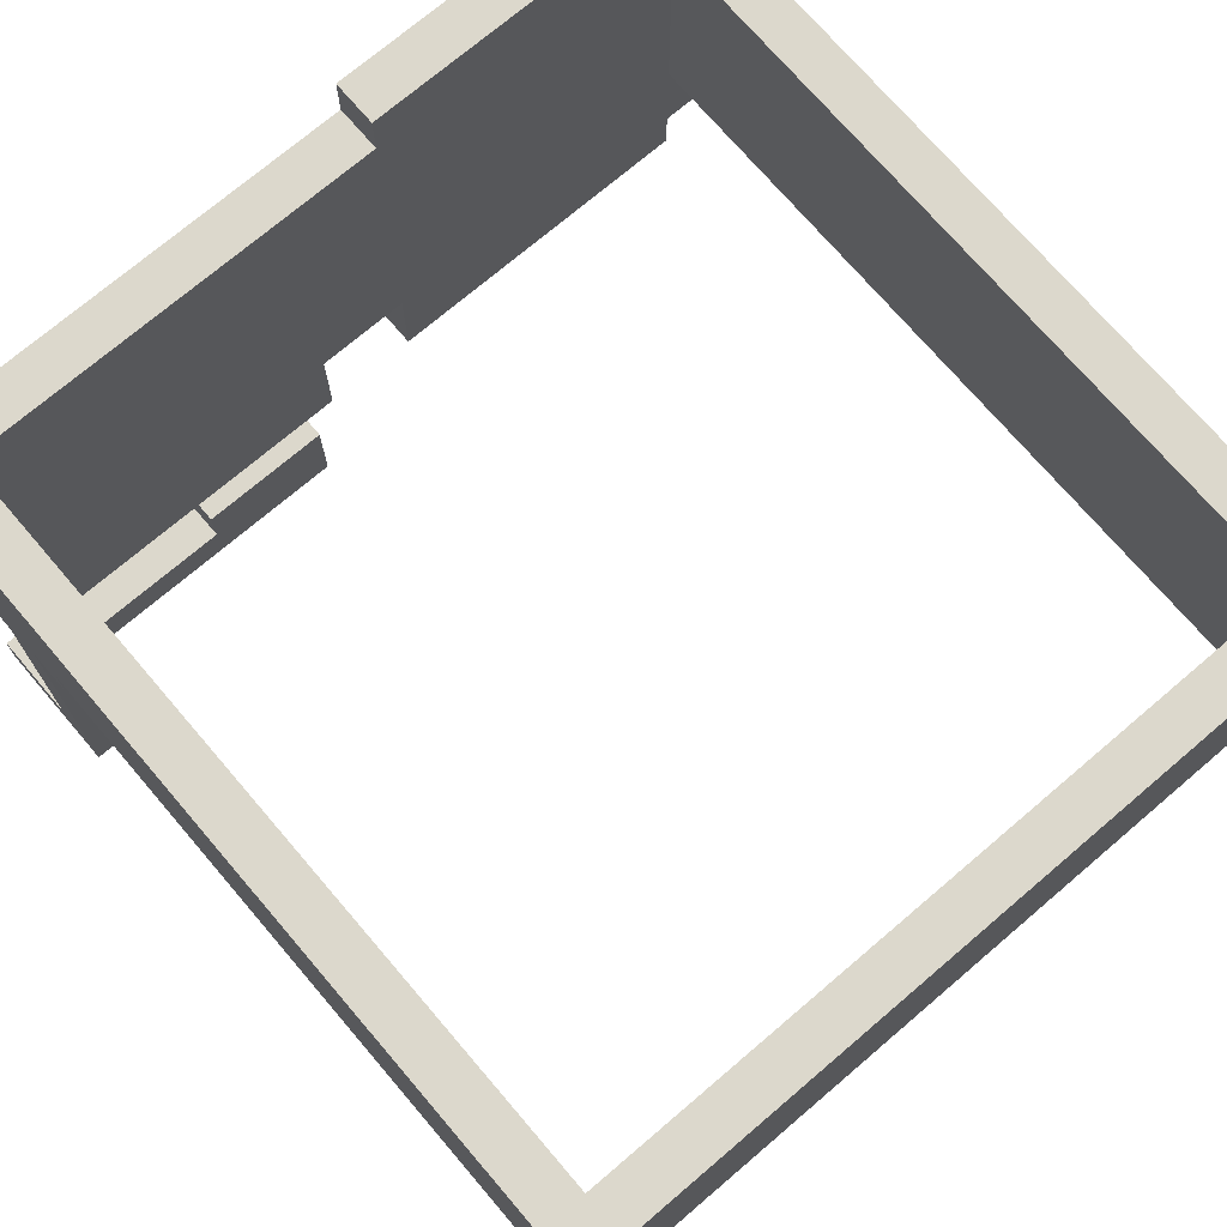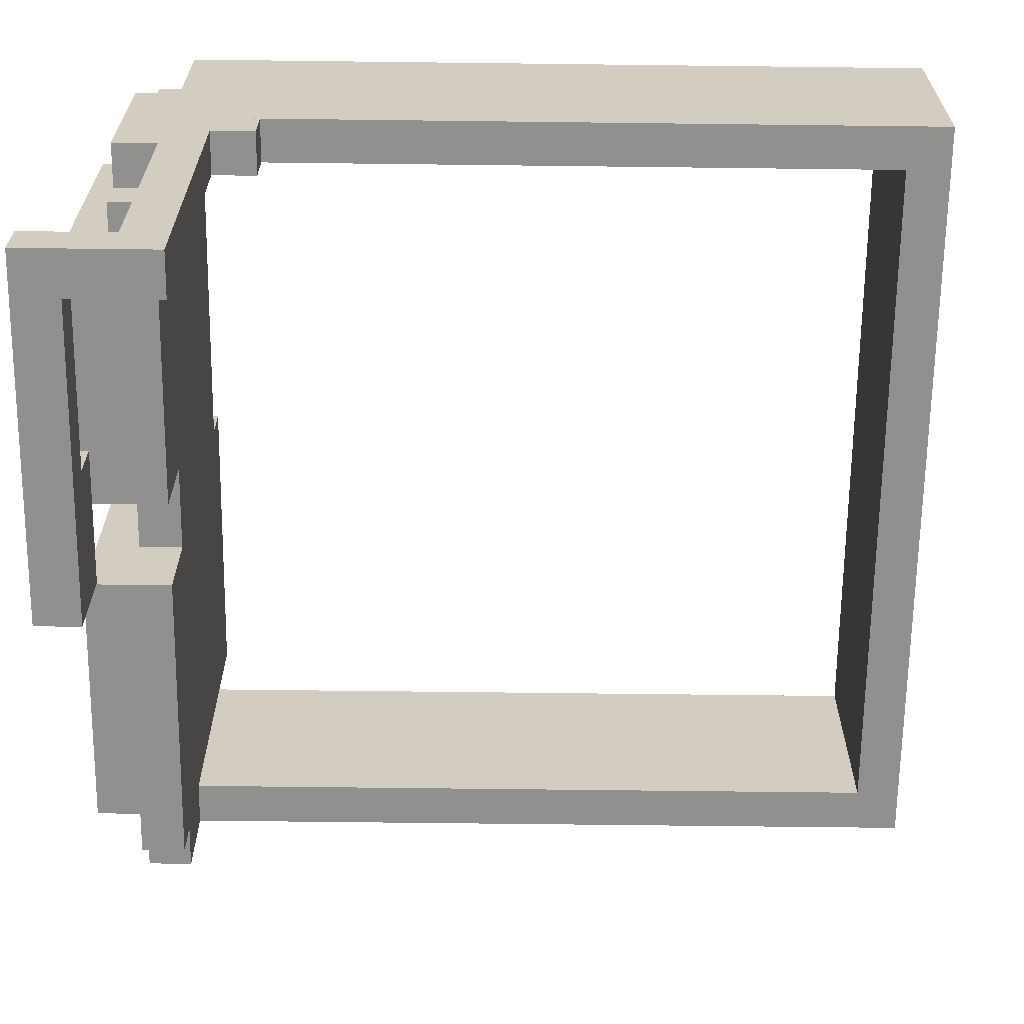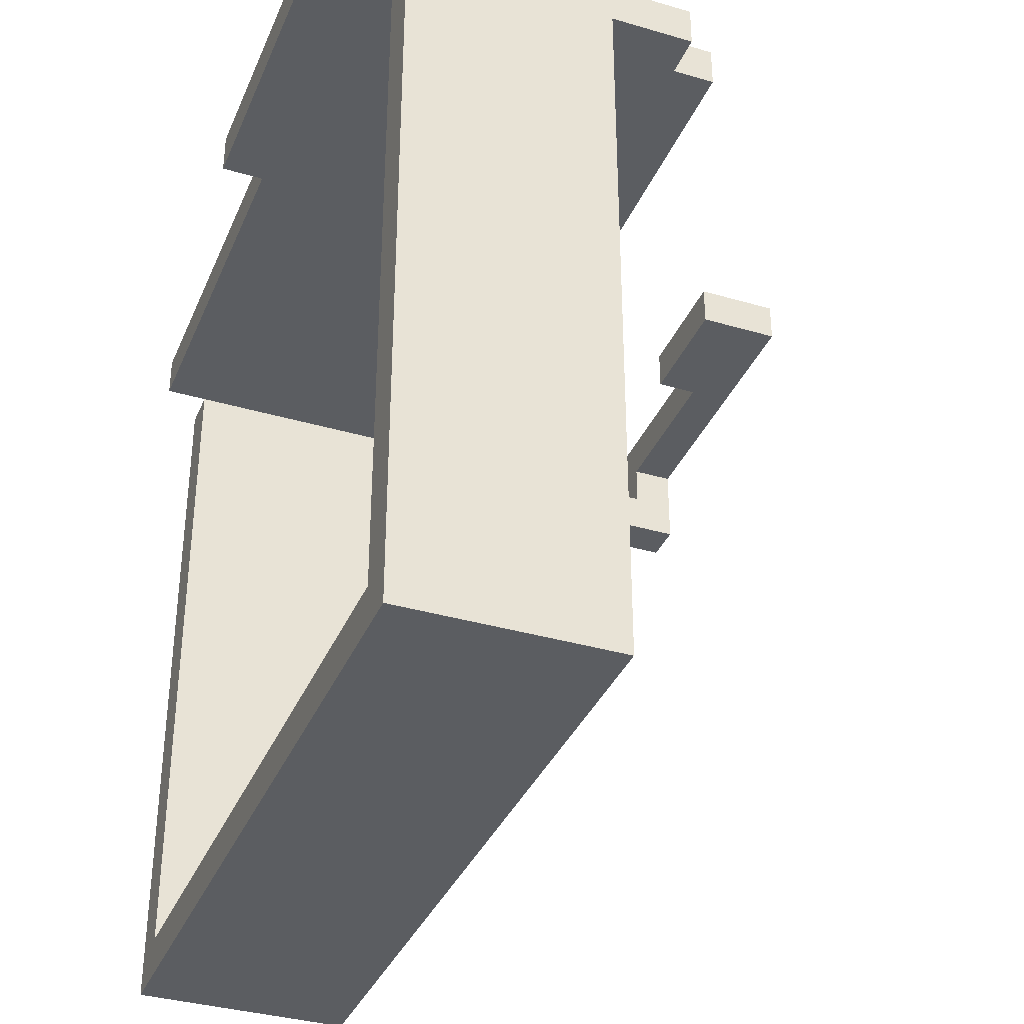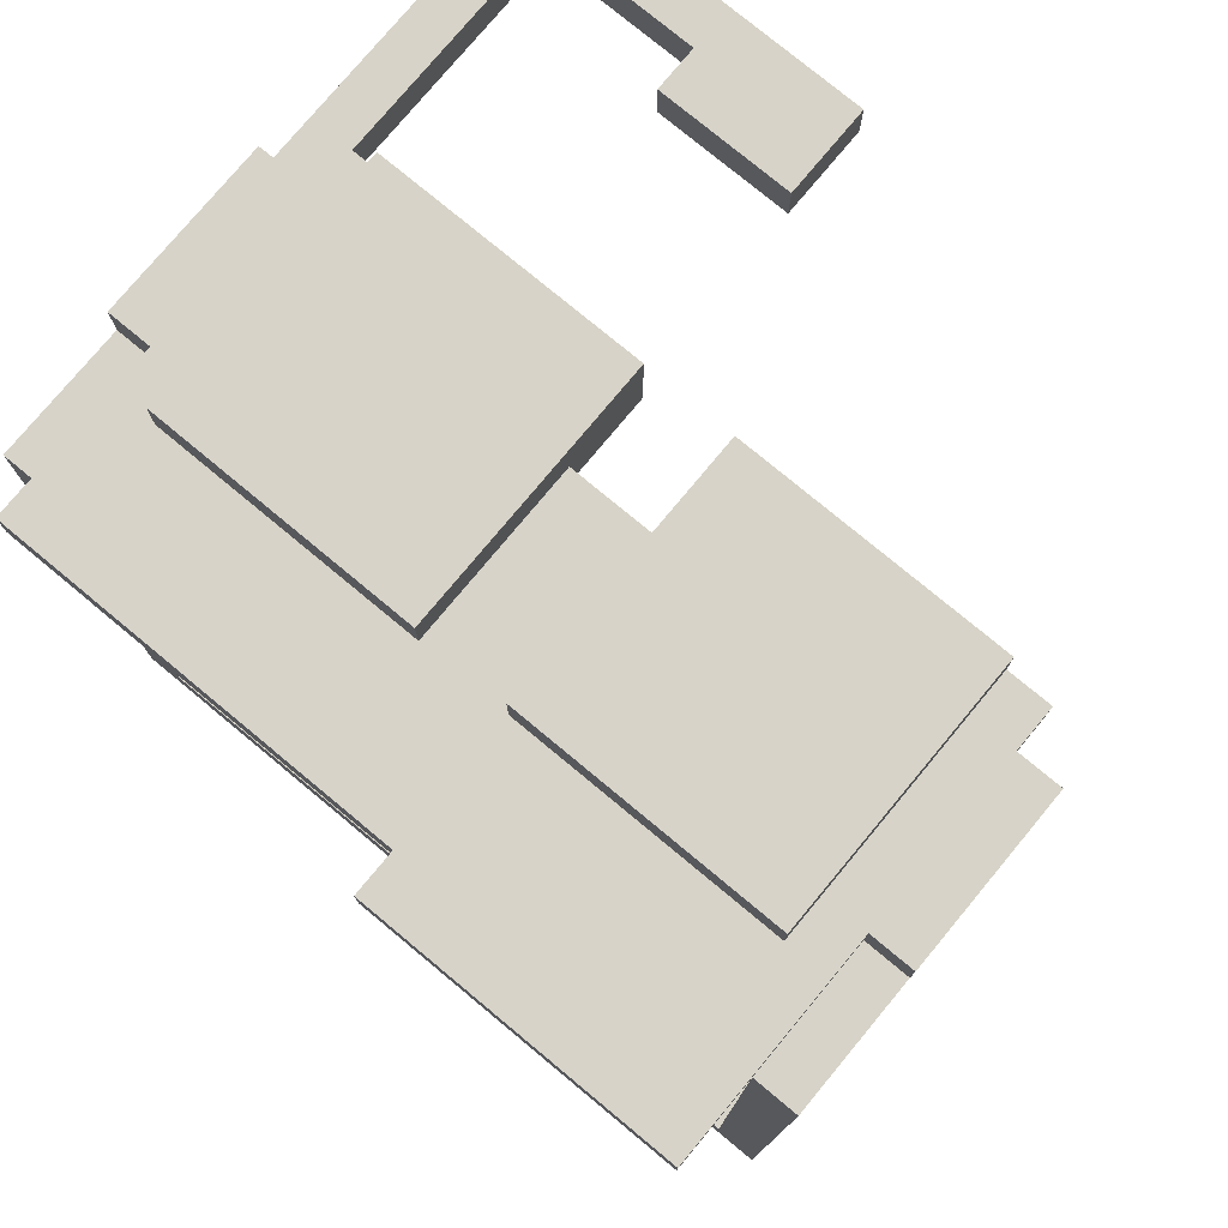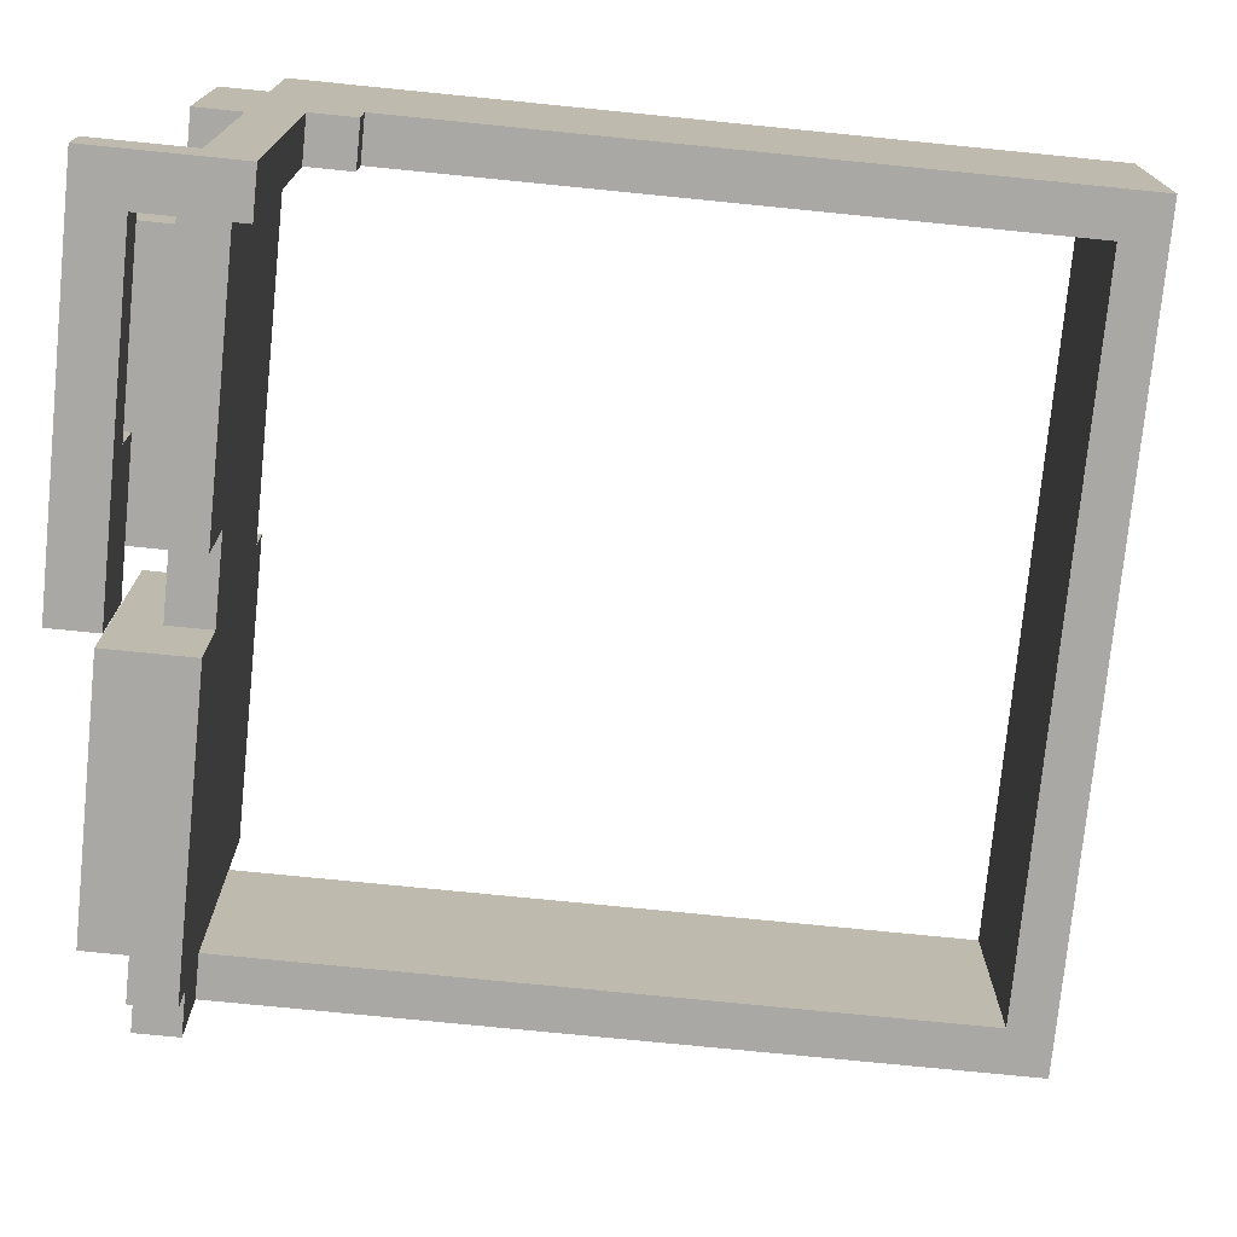
<metadata>
{"format":"obj","ext":"obj","renderer":"f3d","projection":"perspective","resolution":1024,"background":"white","views":[{"elev":72.7,"azim":-40.5,"up":"+Z"},{"elev":-65.5,"azim":-90.7,"up":"+Z"},{"elev":-35.8,"azim":68.9,"up":"+Y"},{"elev":77.2,"azim":39.7,"up":"+Y"},{"elev":-75.2,"azim":-95.7,"up":"+Z"}]}
</metadata>
<code>
g mask_trooper_mesh
v -0.03096 0.3121 -0.06228
v -0.03096 0.3121 -0.03132
v -0.1238 0.3121 -0.03132
v -0.03096 0.3121 -0.0003673
v -0.1238 0.3121 -0.0003674
v -0.2477 0.3121 -0.06228
v -0.2477 0.3121 -0.03132
v -0.2786 0.3121 -0.06228
v -0.2786 0.3121 -0.03132
v 0.2477 0.2812 0.1235
v 0.2477 0.2812 0.1544
v 0.2167 0.2812 0.1235
v 0.2167 0.2812 0.3092
v 0.2477 0.2812 0.2782
v 0.2786 0.2812 0.1544
v 0.2786 0.2812 0.2782
v 0.2477 0.2812 0.433
v 0.03096 0.2812 0.4021
v 0.03096 0.2812 0.433
v 0.03096 0.2812 0.3092
v -0.03096 0.2812 0.3092
v 0.03096 0.2812 0.1854
v -0.03096 0.2812 0.1854
v -0.2477 0.2812 0.4021
v -0.2167 0.2812 0.3092
v -0.2477 0.2812 0.2782
v -0.2477 0.2812 0.1544
v -0.2167 0.2812 0.1235
v -0.2786 0.2812 0.2782
v -0.2786 0.2812 0.1544
v -0.2477 0.2812 0.1235
v 0.03096 0.3121 0.3092
v 0.2167 0.3121 0.1235
v 0.2167 0.3121 0.3092
v 0.03095 0.3121 0.1235
v -0.2167 0.3121 0.3092
v -0.03096 0.3121 0.1235
v -0.03096 0.3121 0.3092
v -0.2167 0.3121 0.1235
v -0.2477 0.2812 0.1544
v -0.2477 0.2502 0.1235
v -0.2477 0.2812 0.1235
v -0.2477 0.2502 0.1544
v -0.2786 0.2502 0.1544
v -0.2786 0.2812 0.2782
v -0.2786 0.2502 0.2783
v -0.2786 0.2812 0.1544
v -0.2477 0.2502 0.2783
v -0.2477 0.2812 0.4021
v -0.2477 0.2502 0.4021
v -0.2477 0.2812 0.2782
v 0.03096 0.2812 0.433
v 0.03096 0.2502 0.4021
v 0.03096 0.2812 0.4021
v 0.03096 0.2502 0.433
v 0.03096 0.2502 0.4021
v -0.2477 0.2812 0.4021
v 0.03096 0.2812 0.4021
v -0.2477 0.2502 0.4021
v 0.2477 0.2502 0.433
v 0.03096 0.2812 0.433
v 0.2477 0.2812 0.433
v 0.03096 0.2502 0.433
v 0.2477 0.2502 0.2782
v 0.2477 0.2812 0.433
v 0.2477 0.2812 0.2782
v 0.2477 0.2502 0.433
v 0.2786 0.2502 0.1544
v 0.2786 0.2812 0.2782
v 0.2786 0.2812 0.1544
v 0.2786 0.2502 0.2782
v 0.2477 0.2812 0.1235
v 0.2477 0.2502 0.1544
v 0.2477 0.2812 0.1544
v 0.2477 0.2502 0.1235
v -0.2477 0.2812 0.1235
v -0.2477 0.2502 0.1235
v -0.2167 0.2812 0.1235
v -0.03096 0.2502 0.1235
v -0.03096 0.2812 0.1235
v 0.03096 0.2502 0.1854
v -0.03096 0.2812 0.1854
v -0.03096 0.2502 0.1854
v 0.03096 0.2812 0.1854
v 0.2167 0.2812 0.1235
v 0.03096 0.2502 0.1235
v 0.2477 0.2502 0.1235
v 0.03096 0.2812 0.1235
v 0.2477 0.2812 0.1235
v 0.03096 0.2812 0.1854
v 0.03096 0.2502 0.1235
v 0.03096 0.2812 0.1235
v 0.03096 0.2502 0.1854
v -0.03096 0.2812 0.1854
v -0.03096 0.2502 0.1235
v -0.03096 0.2502 0.1854
v -0.03096 0.2812 0.1235
v 0.2167 0.2812 0.1235
v 0.03095 0.3121 0.1235
v 0.03096 0.2812 0.1235
v 0.2167 0.3121 0.1235
v 0.03096 0.2812 0.1235
v 0.03095 0.3121 0.1235
v 0.03096 0.2812 0.1854
v 0.03096 0.3121 0.3092
v 0.03096 0.2812 0.3092
v 0.03096 0.2812 0.3092
v 0.2167 0.3121 0.3092
v 0.2167 0.2812 0.3092
v 0.03096 0.3121 0.3092
v 0.2167 0.2812 0.3092
v 0.2167 0.3121 0.1235
v 0.2167 0.2812 0.1235
v 0.2167 0.3121 0.3092
v -0.03096 0.2812 0.1235
v -0.2167 0.3121 0.1235
v -0.2167 0.2812 0.1235
v -0.03096 0.3121 0.1235
v -0.2167 0.2812 0.1235
v -0.2167 0.3121 0.3092
v -0.2167 0.2812 0.3092
v -0.2167 0.3121 0.1235
v -0.2167 0.2812 0.3092
v -0.03096 0.3121 0.3092
v -0.03096 0.2812 0.3092
v -0.2167 0.3121 0.3092
v -0.03096 0.2812 0.3092
v -0.03096 0.3121 0.1235
v -0.03096 0.2812 0.1854
v -0.03096 0.3121 0.3092
v -0.03096 0.2812 0.1235
v -0.03096 0.2812 -0.06228
v -0.2477 0.3121 -0.06228
v -0.2477 0.2812 -0.06228
v -0.03096 0.3121 -0.06228
v -0.2786 0.3121 -0.06228
v -0.2786 0.2812 -0.06228
v -0.2786 0.2812 -0.06228
v -0.2786 0.3121 -0.03132
v -0.2786 0.2812 -0.03132
v -0.2786 0.3121 -0.06228
v -0.2786 0.2502 -0.06228
v -0.2786 0.2502 -0.03132
v -0.2786 0.2193 -0.06228
v -0.1238 0.2812 -0.03133
v -0.1238 0.3121 -0.0003674
v -0.1238 0.2812 -0.0003679
v -0.1238 0.3121 -0.03132
v -0.1238 0.2812 -0.0003679
v -0.03096 0.3121 -0.0003673
v -0.03096 0.2812 -0.0003678
v -0.1238 0.3121 -0.0003674
v -0.03096 0.2812 -0.0003678
v -0.03096 0.3121 -0.03132
v -0.03096 0.2812 -0.03133
v -0.03096 0.3121 -0.0003673
v -0.03096 0.3121 -0.06228
v -0.03096 0.2812 -0.06228
v -0.1238 0.3121 -0.03132
v -0.2477 0.2812 -0.03133
v -0.2477 0.3121 -0.03132
v -0.1238 0.2812 -0.03133
v -0.2786 0.3121 -0.03132
v -0.2786 0.2812 -0.03132
v -0.2477 0.2812 -0.06228
v -0.2477 0.2502 -0.03132
v -0.2477 0.2812 -0.03133
v -0.2477 0.2502 -0.06228
v -0.2477 0.2193 -0.06228
v -0.2477 0.2812 -0.03133
v -0.2786 0.2502 -0.03132
v -0.2786 0.2812 -0.03132
v -0.2477 0.2502 -0.03132
v -0.2786 0.2812 -0.06228
v -0.2477 0.2502 -0.06228
v -0.2477 0.2812 -0.06228
v -0.2786 0.2502 -0.06228
v -0.2477 0.2193 -0.06228
v -0.2786 0.2193 -0.06228
v -0.2477 0.2502 -0.03132
v -0.2786 0.2502 0.1854
v -0.2786 0.2502 -0.03132
v -0.2477 0.2502 0.1854
v -0.2786 0.2502 -0.03132
v -0.2786 0.2502 0.1854
v -0.2786 0.2193 0.1854
v -0.2786 0.2502 0.2163
v -0.2786 0.2193 0.2163
v -0.2786 0.1883 0.1854
v -0.2786 0.1883 0.2163
v -0.2477 0.2193 -0.06228
v -0.2786 0.2193 0.1854
v -0.2477 0.2193 0.1854
v -0.2786 0.2193 -0.06228
v -0.2786 0.2193 0.1854
v -0.2477 0.1883 0.1854
v -0.2477 0.2193 0.1854
v -0.2786 0.1883 0.1854
v -0.2477 -0.2861 0.3711
v 0.2477 -0.2552 0.3711
v 0.2477 -0.2861 0.3711
v -0.2477 -0.2552 0.3711
v -0.2477 -0.2861 0.2163
v 0.2477 -0.2552 0.2163
v -0.2477 -0.2552 0.2163
v 0.2477 -0.2861 0.2163
v 0.2786 -0.2861 0.3711
v 0.2477 0.2502 0.3711
v 0.2786 0.2502 0.3711
v 0.2477 -0.2861 0.3711
v -0.2477 -0.2861 0.2163
v 0.2477 -0.2861 0.3711
v 0.2477 -0.2861 0.2163
v -0.2477 -0.2861 0.3711
v 0.2477 0.2502 0.3711
v 0.2786 0.2502 0.2163
v 0.2786 0.2502 0.3711
v 0.2477 0.2502 0.2163
v 0.2477 -0.2861 0.2163
v 0.2786 -0.2861 0.3711
v 0.2786 -0.2861 0.2163
v 0.2477 -0.2861 0.3711
v 0.2477 -0.2861 0.3711
v 0.2477 0.2502 0.2163
v 0.2477 0.2502 0.3711
v 0.2477 -0.2861 0.2163
v 0.2786 0.2502 0.3711
v 0.2786 -0.2861 0.2163
v 0.2786 -0.2861 0.3711
v 0.2786 0.2502 0.2163
v -0.2477 0.2193 0.1854
v -0.2477 0.2502 0.2163
v -0.2477 0.2502 0.1854
v -0.2477 0.2193 0.2163
v -0.2477 0.1883 0.1854
v -0.2477 0.1883 0.2163
v -0.2477 0.2502 -0.03132
v -0.2477 0.2193 -0.06228
v -0.2477 0.2193 0.1854
v -0.2477 0.2502 -0.03132
v -0.2477 -0.2552 0.3711
v 0.2477 -0.2552 0.2163
v 0.2477 -0.2552 0.3711
v -0.2477 -0.2552 0.2163
v -0.2477 0.2812 0.2782
v -0.2786 0.2502 0.2783
v -0.2786 0.2812 0.2782
v -0.2477 0.2502 0.2783
v 0.2786 0.2812 0.2782
v 0.2477 0.2502 0.2782
v 0.2477 0.2812 0.2782
v 0.2786 0.2502 0.2782
v -0.2477 0.2812 0.1544
v -0.2786 0.2502 0.1544
v -0.2477 0.2502 0.1544
v -0.2786 0.2812 0.1544
v 0.2786 0.2812 0.1544
v 0.2477 0.2502 0.1544
v 0.2786 0.2502 0.1544
v 0.2477 0.2812 0.1544
v 0.2477 0.2502 0.1235
v 0.2167 0.2502 0.1235
v 0.2477 0.2502 0.1544
v 0.03096 0.2502 0.1854
v 0.03096 0.2502 0.1235
v 0.2477 0.2502 0.2782
v 0.2786 0.2502 0.1544
v 0.2786 0.2502 0.2782
v -0.2477 0.2502 0.2783
v 0.03096 0.2502 0.4021
v -0.2477 0.2502 0.4021
v 0.2477 0.2502 0.433
v 0.03096 0.2502 0.433
v -0.03096 0.2502 0.1854
v -0.2477 0.2502 0.1544
v -0.2167 0.2502 0.1235
v -0.2477 0.2502 0.1235
v -0.03096 0.2502 0.1235
v -0.2786 0.2502 0.1544
v -0.2786 0.2502 0.2783
v 0.2477 0.2502 0.2163
v 0.2786 -0.2861 0.2163
v 0.2786 0.2502 0.2163
v 0.2477 -0.2861 0.2163
v -0.2477 -0.2861 0.3711
v -0.2786 0.2502 0.3711
v -0.2477 0.2502 0.3711
v -0.2786 -0.2861 0.3711
v -0.2786 0.2502 0.3711
v -0.2477 0.2502 0.2163
v -0.2477 0.2502 0.3711
v -0.2786 0.2502 0.2163
v -0.2786 -0.2861 0.2163
v -0.2477 -0.2861 0.3711
v -0.2477 -0.2861 0.2163
v -0.2786 -0.2861 0.3711
v -0.2786 -0.2861 0.3711
v -0.2786 0.2502 0.2163
v -0.2786 0.2502 0.3711
v -0.2786 -0.2861 0.2163
v -0.2477 0.2502 0.3711
v -0.2477 -0.2861 0.2163
v -0.2477 -0.2861 0.3711
v -0.2477 0.2502 0.2163
v -0.2786 0.2502 0.2163
v -0.2477 -0.2861 0.2163
v -0.2477 0.2502 0.2163
v -0.2786 -0.2861 0.2163
v -0.03096 0.2812 -0.06228
v -0.2477 0.2812 -0.06228
v -0.1238 0.2812 -0.03133
v -0.03096 0.2812 -0.03133
v -0.1238 0.2812 -0.0003679
v -0.03096 0.2812 -0.0003678
v -0.2477 0.2812 -0.03133
v -0.2786 0.2502 -0.03132
v -0.2786 0.2193 0.1854
v -0.2786 0.2193 -0.06228
v -0.2786 0.1883 0.2163
v -0.2477 0.1883 0.1854
v -0.2786 0.1883 0.1854
v -0.2477 0.1883 0.2163
v -0.2786 0.2502 0.2163
v -0.2477 0.2502 0.1854
v -0.2477 0.2502 0.2163
v -0.2786 0.2502 0.1854
g mask_trooper_mesh_0
f 3 2 1
f 2 3 4
f 5 4 3
f 6 3 1
f 7 3 6
f 6 8 7
f 9 7 8
f 12 11 10
f 13 11 12
f 14 11 13
f 11 14 15
f 16 15 14
f 17 14 13
f 17 13 18
f 19 17 18
f 20 18 13
f 21 18 20
f 20 22 21
f 23 21 22
f 24 18 21
f 25 24 21
f 24 25 26
f 26 25 27
f 28 27 25
f 26 27 29
f 30 29 27
f 31 27 28
f 34 33 32
f 35 32 33
f 38 37 36
f 39 36 37
f 42 41 40
f 43 40 41
f 46 45 44
f 47 44 45
f 50 49 48
f 51 48 49
f 54 53 52
f 55 52 53
f 58 57 56
f 59 56 57
f 62 61 60
f 63 60 61
f 66 65 64
f 67 64 65
f 70 69 68
f 71 68 69
f 74 73 72
f 75 72 73
f 78 77 76
f 77 78 79
f 79 78 80
f 83 82 81
f 84 81 82
f 87 86 85
f 86 88 85
f 89 87 85
f 92 91 90
f 93 90 91
f 96 95 94
f 97 94 95
f 100 99 98
f 101 98 99
f 104 103 102
f 103 104 105
f 106 105 104
f 109 108 107
f 110 107 108
f 113 112 111
f 114 111 112
f 117 116 115
f 118 115 116
f 121 120 119
f 122 119 120
f 125 124 123
f 126 123 124
f 129 128 127
f 130 127 128
f 131 128 129
f 134 133 132
f 135 132 133
f 134 136 133
f 137 136 134
f 140 139 138
f 141 138 139
f 138 142 140
f 143 140 142
f 142 144 143
f 147 146 145
f 148 145 146
f 151 150 149
f 152 149 150
f 155 154 153
f 156 153 154
f 154 155 157
f 158 157 155
f 161 160 159
f 162 159 160
f 161 163 160
f 163 164 160
f 167 166 165
f 168 165 166
f 166 169 168
f 172 171 170
f 173 170 171
f 176 175 174
f 177 174 175
f 175 178 177
f 179 177 178
f 182 181 180
f 183 180 181
f 186 185 184
f 185 186 187
f 188 187 186
f 186 189 188
f 190 188 189
f 193 192 191
f 194 191 192
f 197 196 195
f 198 195 196
f 201 200 199
f 202 199 200
f 205 204 203
f 206 203 204
f 209 208 207
f 210 207 208
f 213 212 211
f 214 211 212
f 217 216 215
f 218 215 216
f 221 220 219
f 222 219 220
f 225 224 223
f 226 223 224
f 229 228 227
f 230 227 228
f 233 232 231
f 234 231 232
f 231 234 235
f 236 235 234
f 233 231 237
f 240 239 238
f 243 242 241
f 244 241 242
f 247 246 245
f 248 245 246
f 251 250 249
f 252 249 250
f 255 254 253
f 256 253 254
f 259 258 257
f 260 257 258
f 263 262 261
f 264 262 263
f 264 265 262
f 264 263 266
f 263 267 266
f 268 266 267
f 266 269 264
f 266 270 269
f 270 271 269
f 266 272 270
f 272 273 270
f 274 264 269
f 274 269 275
f 276 274 275
f 275 277 276
f 276 278 274
f 275 269 279
f 280 279 269
f 283 282 281
f 284 281 282
f 287 286 285
f 288 285 286
f 291 290 289
f 292 289 290
f 295 294 293
f 296 293 294
f 299 298 297
f 300 297 298
f 303 302 301
f 304 301 302
f 307 306 305
f 308 305 306
f 311 310 309
f 312 311 309
f 311 312 313
f 314 313 312
f 315 310 311
f 318 317 316
f 321 320 319
f 322 319 320
f 325 324 323
f 326 323 324

</code>
